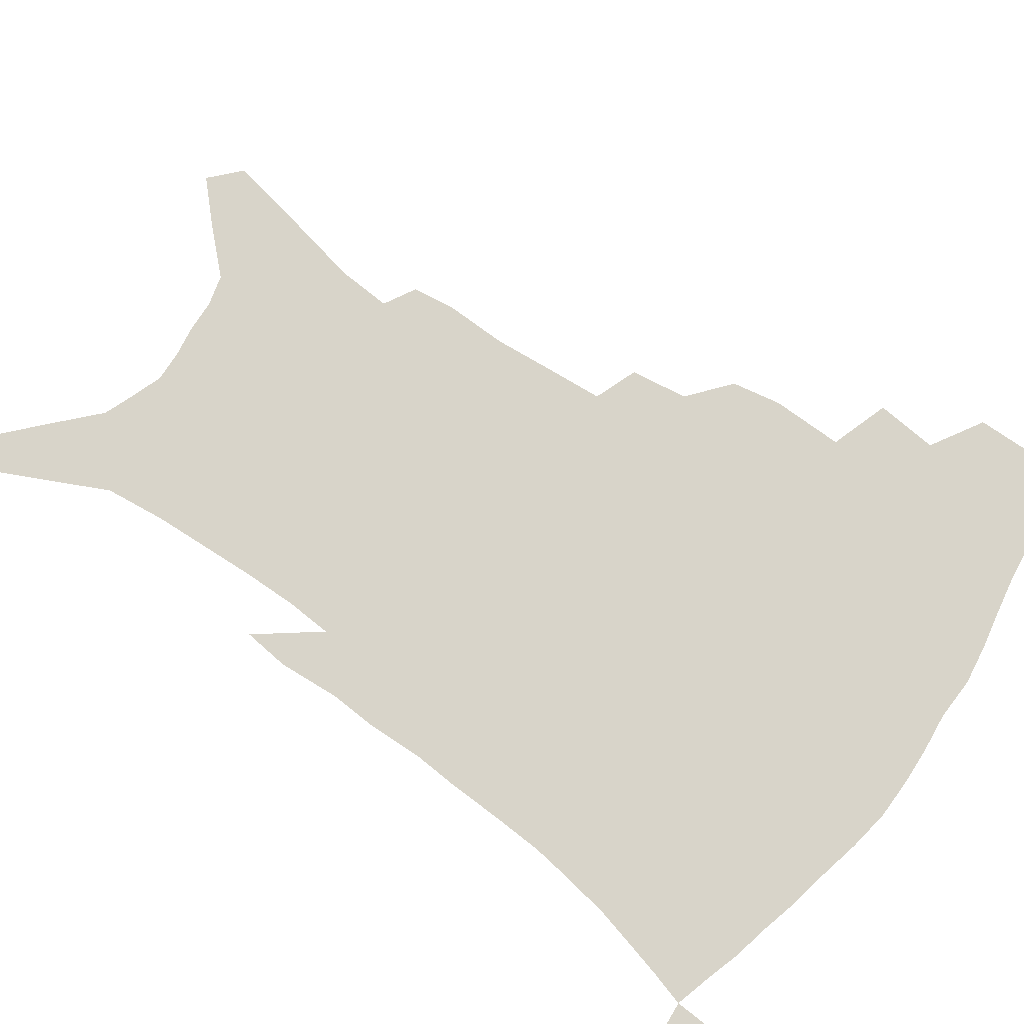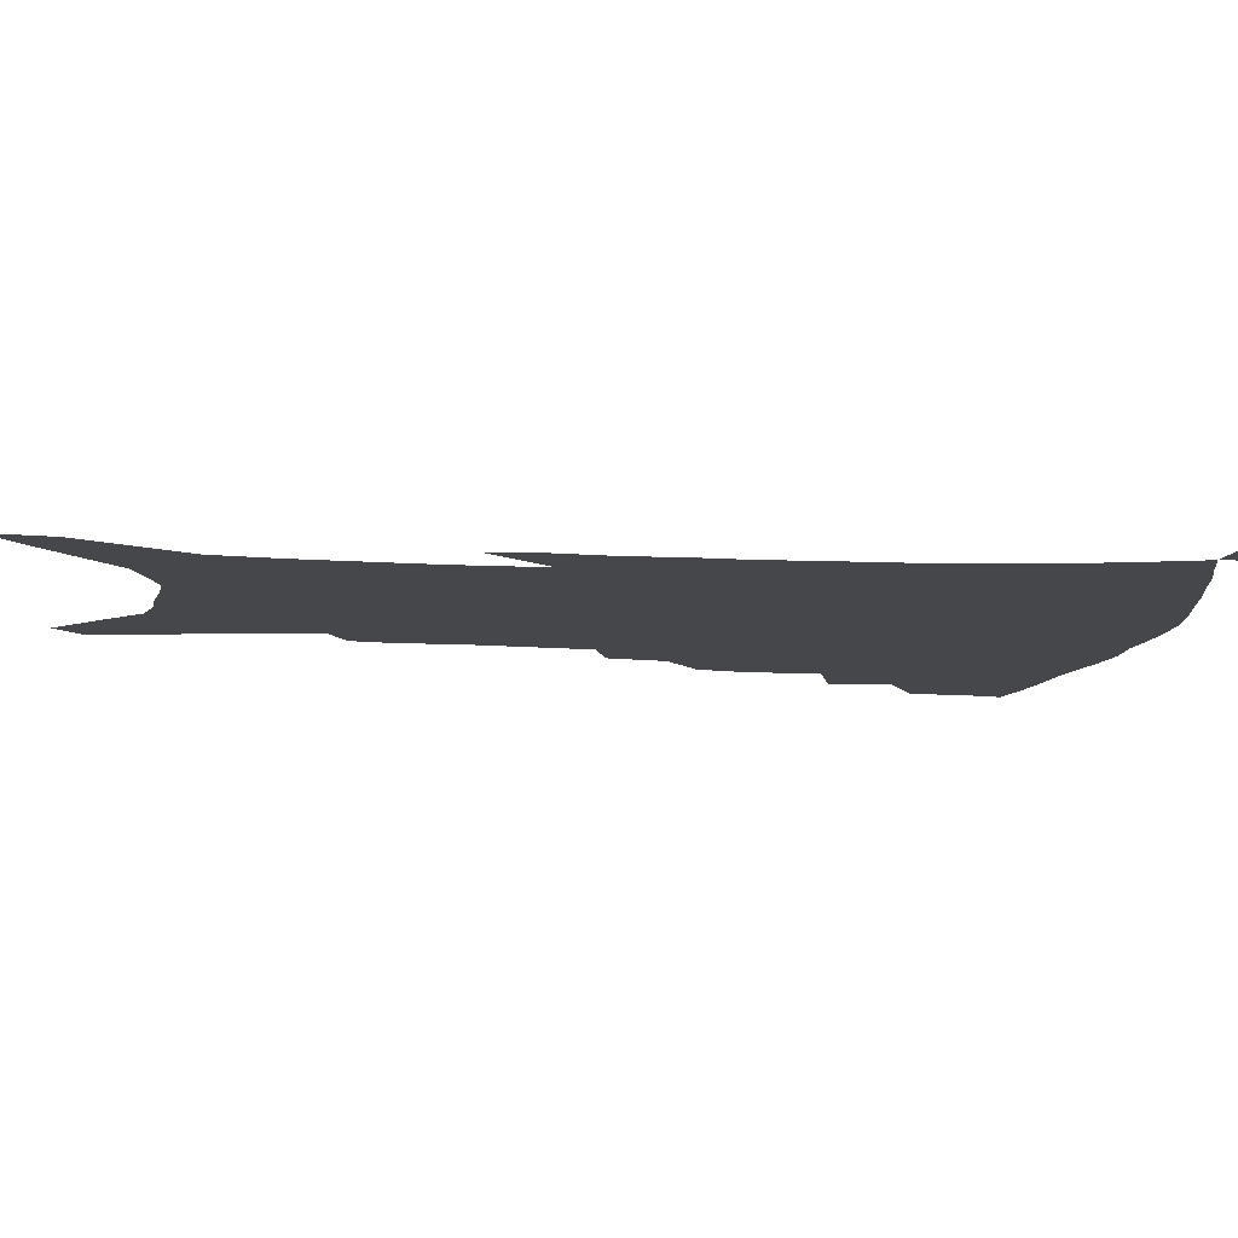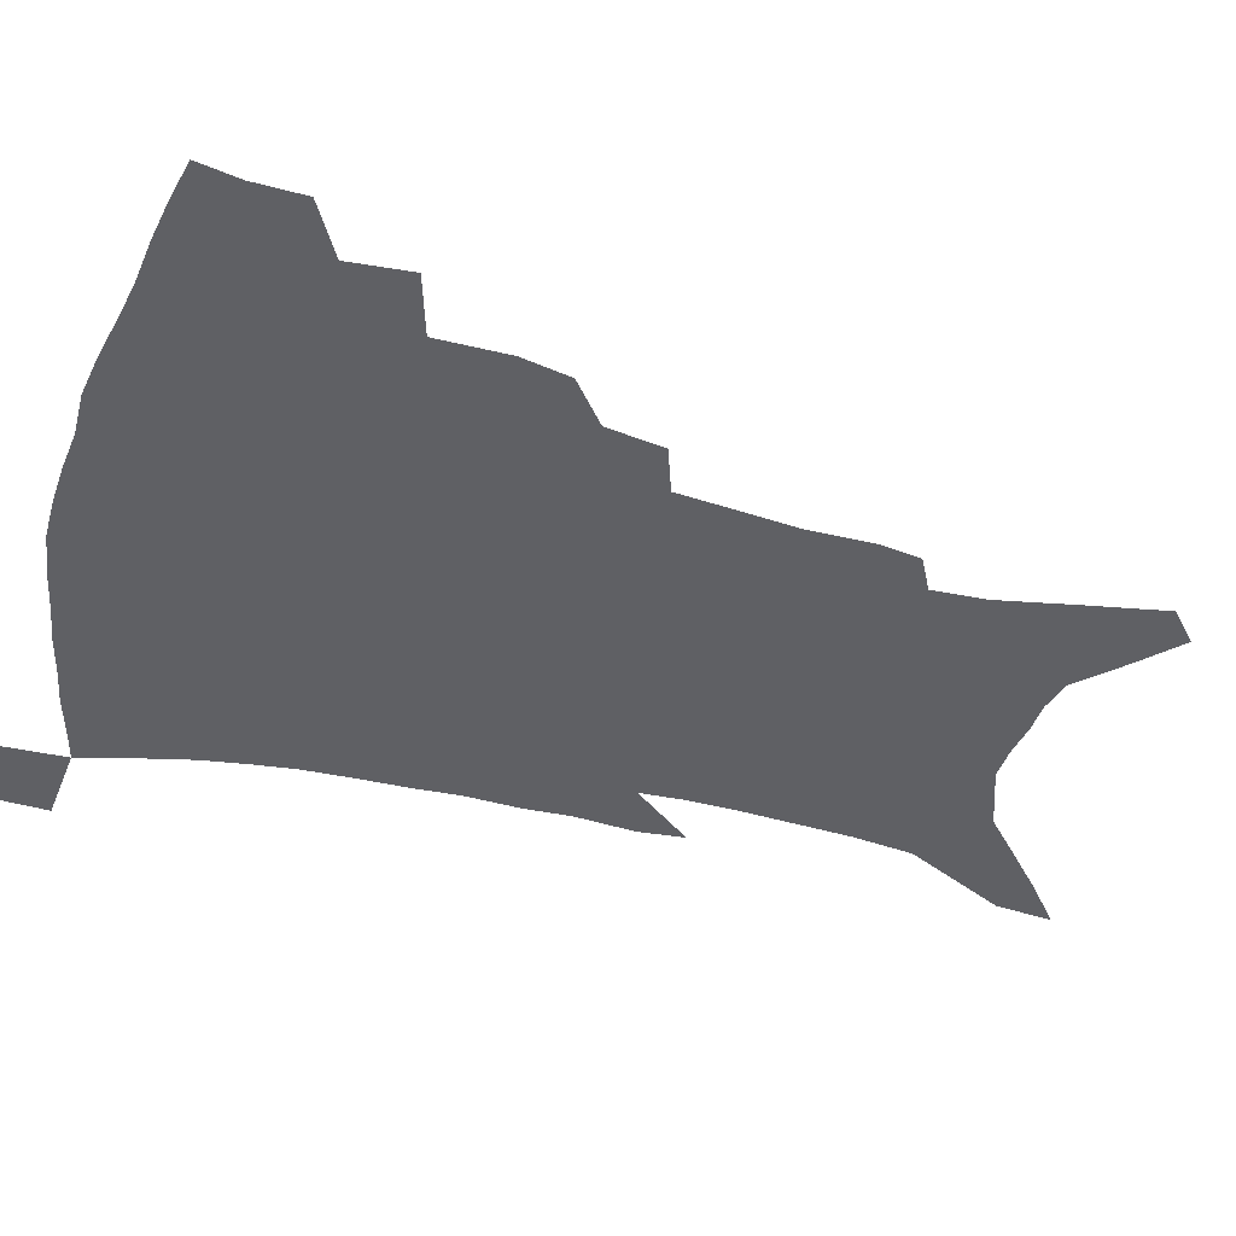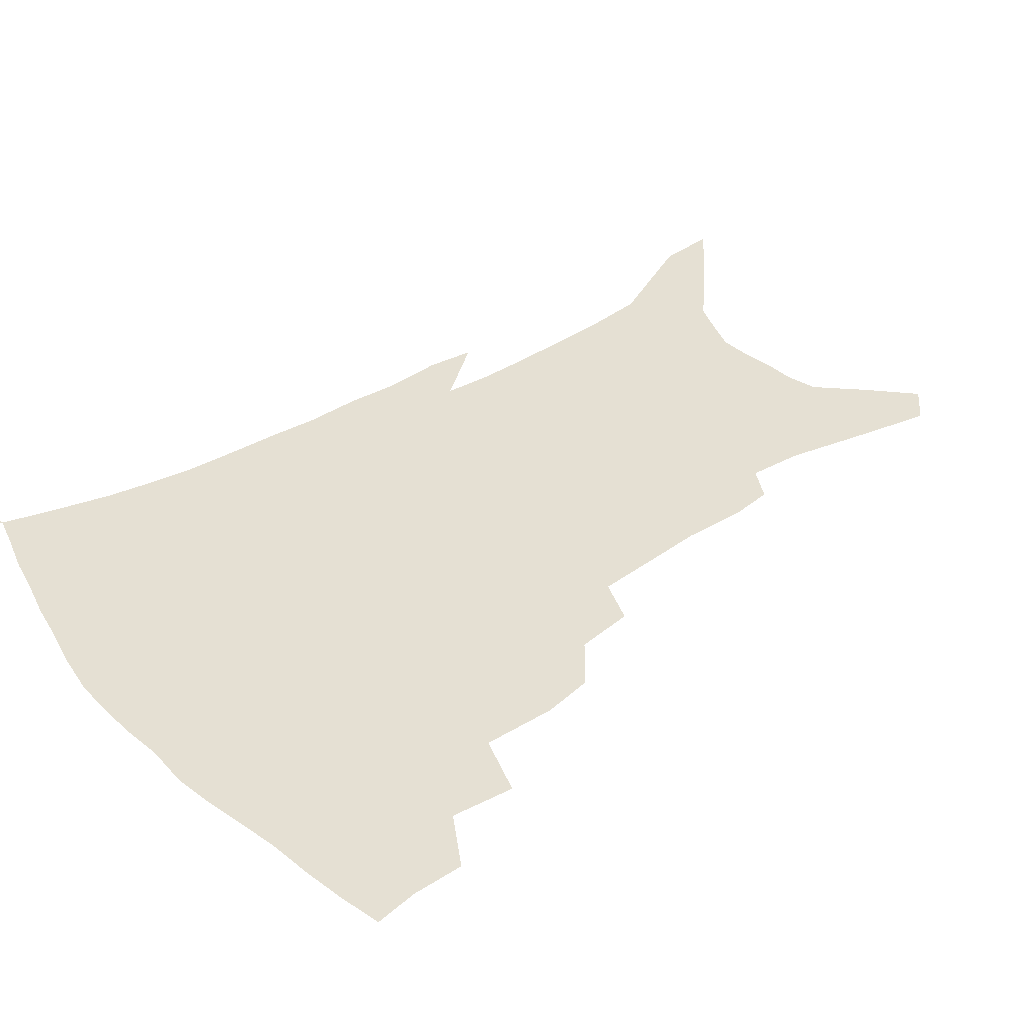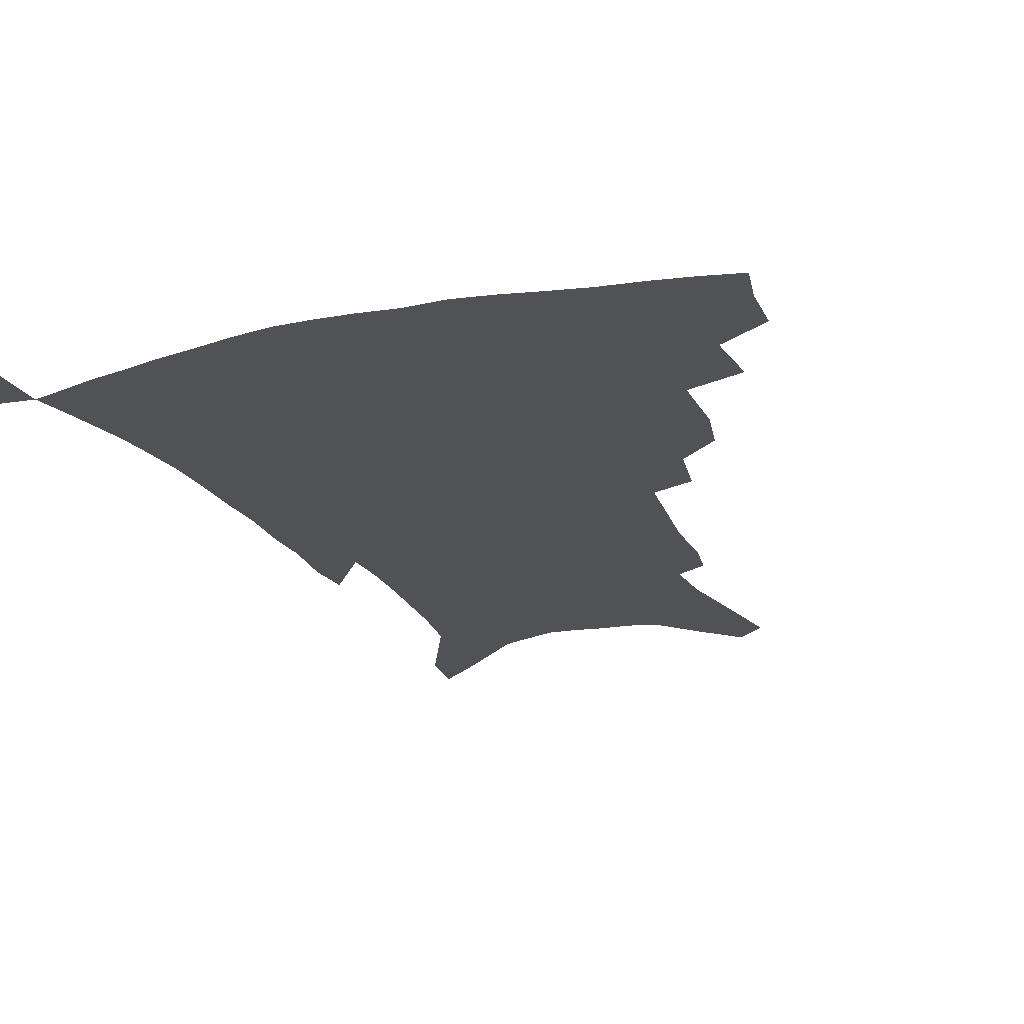
<metadata>
{"format":"obj","ext":"obj","renderer":"f3d","projection":"perspective","resolution":1024,"background":"white","views":[{"elev":75.0,"azim":126.6,"up":"+Z"},{"elev":-10.5,"azim":83.1,"up":"+Z"},{"elev":-44.6,"azim":-105.3,"up":"+Z"},{"elev":38.0,"azim":-127.2,"up":"+Z"},{"elev":-21.3,"azim":-158.3,"up":"+Z"}]}
</metadata>
<code>
v 445.3 391.5 0
v 444.7 409.4 0
v 441.9 424.3 0
v 462.4 359.1 0
v 464.1 381 0
v 461.6 396.7 0
v 459.3 412 0
v 456.3 427.6 0
v 487.2 310.3 0
v 483.7 327.4 0
v 483.5 352.7 0
v 481.5 370 0
v 479.7 385.9 0
v 476.6 400.2 0
v 473.8 415 0
v 470.9 430.1 0
v 505.5 278.3 0
v 502.2 298.4 0
v 500.5 320.5 0
v 498.7 339.4 0
v 498.2 360 0
v 496.2 375.1 0
v 493.8 389.1 0
v 491.2 403.1 0
v 488.7 417.4 0
v 486.2 432.1 0
v 527.5 194.6 0
v 525.2 209.2 0
v 525.3 231.5 0
v 523.4 250.3 0
v 521.1 272.9 0
v 517.7 291.3 0
v 517.2 316.3 0
v 515.1 332.3 0
v 512.8 347.3 0
v 511.5 363.6 0
v 509.7 378 0
v 507.5 391.7 0
v 505.2 405.6 0
v 502.9 419.8 0
v 500.5 434.9 0
v 528.1 114.4 0
v 532.8 140.6 0
v 538.2 169.7 0
v 539 188.6 0
v 539.1 210.7 0
v 537.5 227.5 0
v 536.3 246.6 0
v 534.3 265.7 0
v 531.9 283.4 0
v 529.5 300.3 0
v 528.9 321.8 0
v 527.2 336.6 0
v 526.1 352.7 0
v 524.4 366.4 0
v 523.2 380.6 0
v 521 394 0
v 519.1 407.7 0
v 517.1 421.7 0
v 514.6 438.1 0
v 539 104.8 0
v 543.3 131.4 0
v 547.2 157.3 0
v 549.3 179.7 0
v 549.4 199 0
v 549.8 223.6 0
v 548.3 240.4 0
v 546.3 256 0
v 544.1 271 0
v 542.5 289.6 0
v 541.6 309.4 0
v 540.5 325.5 0
v 539.5 340.8 0
v 538.8 355.9 0
v 537.6 369.3 0
v 536.9 382.9 0
v 534.9 395.9 0
v 533.1 409.7 0
v 531 424.5 0
v 528.8 440.4 0
v 552.8 118.6 0
v 557.2 146.6 0
v 560.2 172.3 0
v 560 189.1 0
v 559.4 206.8 0
v 559.5 231.2 0
v 558.1 247.2 0
v 556.9 265 0
v 554.8 278.5 0
v 553.6 296 0
v 552.9 314.1 0
v 552.1 329.4 0
v 551.7 344.5 0
v 551 358.2 0
v 550.5 371.8 0
v 549.5 384.3 0
v 548.4 397.2 0
v 547.7 410.5 0
v 546 424.7 0
v 543.9 440.2 0
v 566.7 133.7 0
v 569.4 158.3 0
v 569.8 176 0
v 569.6 193.8 0
v 569.6 215.9 0
v 568.7 232.9 0
v 567.7 251.5 0
v 566.5 267.6 0
v 565.3 283.7 0
v 564.5 301.2 0
v 564 317.7 0
v 563.2 330.4 0
v 563.3 346.5 0
v 563.2 360.4 0
v 562.9 373 0
v 561.9 385.2 0
v 561.9 398.2 0
v 561.2 411.3 0
v 559.8 425.4 0
v 557.8 442 0
v 577.7 136.9 0
v 579.6 162.4 0
v 579.9 182.2 0
v 579 196.2 0
v 579 218.4 0
v 578.2 235.6 0
v 577.3 251.9 0
v 576.3 268.7 0
v 575.4 283.6 0
v 574.9 300.7 0
v 574.7 318.6 0
v 574.9 334.7 0
v 574.6 347.1 0
v 574.7 360.8 0
v 575.2 373.9 0
v 575 386 0
v 575.3 398.7 0
v 575 411.4 0
v 573.3 426.5 0
v 571.7 442.9 0
v 588.6 137.6 0
v 589.6 163.8 0
v 589.4 183.3 0
v 589.1 204.4 0
v 588.5 220.8 0
v 587.8 240.5 0
v 587.1 255.2 0
v 586.6 273.9 0
v 586.1 288.6 0
v 585.6 304 0
v 585.5 321 0
v 585.7 335.6 0
v 586.1 348.8 0
v 586.6 362.6 0
v 586.9 373.8 0
v 588 386.9 0
v 588 398.9 0
v 588 411.3 0
v 586.8 426.8 0
v 585.5 443 0
v 599.8 139.6 0
v 599.6 163 0
v 599.1 183.3 0
v 598.8 200.9 0
v 598 219.2 0
v 597.4 238.2 0
v 596.7 256.5 0
v 596.7 270.9 0
v 596 290.5 0
v 596 304.5 0
v 596 320.7 0
v 596.5 333.4 0
v 597.1 348.8 0
v 597.8 361.3 0
v 599.1 374.9 0
v 600 386.9 0
v 600.6 398.8 0
v 600.7 412 0
v 600.4 426.1 0
v 600 441.1 0
v 610.8 140.3 0
v 610.1 158.9 0
v 608.8 181.5 0
v 608.3 200.3 0
v 607.4 219.7 0
v 606.9 238.7 0
v 606.7 254 0
v 606.4 271.3 0
v 606.4 287.2 0
v 606.3 303.5 0
v 606.5 318.9 0
v 607.2 335.7 0
v 607.9 347.9 0
v 609 360.1 0
v 610.3 374 0
v 611.6 386.2 0
v 612.9 398 0
v 614.5 410.2 0
v 615 423.4 0
v 614.9 438 0
v 622 136.7 0
v 620.4 157.3 0
v 619.7 174.6 0
v 618.3 196.3 0
v 616.7 220.3 0
v 616.2 237.8 0
v 616.5 252.4 0
v 616 270.9 0
v 617 283.2 0
v 616.9 299.9 0
v 617.2 315 0
v 617.3 334.2 0
v 618.5 347.6 0
v 620 359.1 0
v 621.5 372 0
v 623.1 384.2 0
v 625 396.5 0
v 627.3 408.6 0
v 628.2 421.3 0
v 628.7 435.7 0
v 633 132.7 0
v 631.5 151.9 0
v 629.3 174.7 0
v 628.5 192.2 0
v 627.2 213.1 0
v 626.5 231.7 0
v 627.2 246.1 0
v 626.6 265.1 0
v 626.8 281.3 0
v 627.1 297.3 0
v 627.6 312.9 0
v 628.7 327.5 0
v 629.1 344.1 0
v 630.9 356.3 0
v 632.6 369.6 0
v 634.5 383.3 0
v 636.7 394.5 0
v 639 407 0
v 641.1 418.8 0
v 642.4 432.4 0
v 647 120.2 0
v 643.8 143.2 0
v 641 165.8 0
v 639.6 184.9 0
v 637.3 207.8 0
v 637.2 224.4 0
v 637.3 240.8 0
v 637.1 258.9 0
v 637.2 276.3 0
v 638.2 290.9 0
v 638 308.8 0
v 639.5 322.5 0
v 640 339 0
v 641.8 352.7 0
v 643.8 365.7 0
v 645.6 380.2 0
v 648.2 392.6 0
v 650.6 404.7 0
v 653.1 416.5 0
v 655.2 429.9 0
v 661.1 107.8 0
v 657.6 131.3 0
v 654.8 152.7 0
v 652 174.3 0
v 650.7 193.5 0
v 649.5 212.7 0
v 648.9 230.8 0
v 649.5 247.1 0
v 650.3 263.9 0
v 650.1 282 0
v 649.9 299.6 0
v 650.7 315.5 0
v 653.1 328.6 0
v 652.9 347.4 0
v 654.5 362.4 0
v 656.2 377.7 0
v 659.5 389.2 0
v 662.2 402.1 0
v 665 414 0
v 668 426.3 0
v 675.2 96.51 0
v 673 116.8 0
v 666.6 225.9 0
v 668 242.2 0
v 666 264.1 0
v 666.6 280.9 0
v 665.6 300.4 0
v 666.3 316.7 0
v 666.4 335.1 0
v 666.9 353.2 0
v 668.7 368.9 0
v 670.9 384.7 0
v 674 398 0
v 677 410.9 0
v 680.3 423.2 0
v 680.9 450 0
v 707.5 425.9 0
v 706.2 451.5 0
f 5 6 1
f 1 6 2
f 6 7 2
f 2 7 3
f 7 8 3
f 11 12 4
f 4 12 5
f 12 13 5
f 5 13 6
f 13 14 6
f 6 14 7
f 14 15 7
f 7 15 8
f 15 16 8
f 18 19 9
f 9 19 10
f 19 20 10
f 10 20 11
f 20 21 11
f 11 21 12
f 21 22 12
f 12 22 13
f 22 23 13
f 13 23 14
f 23 24 14
f 14 24 15
f 24 25 15
f 15 25 16
f 25 26 16
f 31 32 17
f 17 32 18
f 32 33 18
f 18 33 19
f 33 34 19
f 19 34 20
f 34 35 20
f 20 35 21
f 35 36 21
f 21 36 22
f 36 37 22
f 22 37 23
f 37 38 23
f 23 38 24
f 38 39 24
f 24 39 25
f 39 40 25
f 25 40 26
f 40 41 26
f 45 46 27
f 27 46 28
f 46 47 28
f 28 47 29
f 47 48 29
f 29 48 30
f 48 49 30
f 30 49 31
f 49 50 31
f 31 50 32
f 50 51 32
f 32 51 33
f 51 52 33
f 33 52 34
f 52 53 34
f 34 53 35
f 53 54 35
f 35 54 36
f 54 55 36
f 36 55 37
f 55 56 37
f 37 56 38
f 56 57 38
f 38 57 39
f 57 58 39
f 39 58 40
f 58 59 40
f 40 59 41
f 59 60 41
f 61 62 42
f 42 62 43
f 62 63 43
f 43 63 44
f 63 64 44
f 44 64 45
f 64 65 45
f 45 65 46
f 65 66 46
f 46 66 47
f 66 67 47
f 47 67 48
f 67 68 48
f 48 68 49
f 68 69 49
f 49 69 50
f 69 70 50
f 50 70 51
f 70 71 51
f 51 71 52
f 71 72 52
f 52 72 53
f 72 73 53
f 53 73 54
f 73 74 54
f 54 74 55
f 74 75 55
f 55 75 56
f 75 76 56
f 56 76 57
f 76 77 57
f 57 77 58
f 77 78 58
f 58 78 59
f 78 79 59
f 59 79 60
f 79 80 60
f 61 81 62
f 81 82 62
f 62 82 63
f 82 83 63
f 63 83 64
f 83 84 64
f 64 84 65
f 84 85 65
f 65 85 66
f 85 86 66
f 66 86 67
f 86 87 67
f 67 87 68
f 87 88 68
f 68 88 69
f 88 89 69
f 69 89 70
f 89 90 70
f 70 90 71
f 90 91 71
f 71 91 72
f 91 92 72
f 72 92 73
f 92 93 73
f 73 93 74
f 93 94 74
f 74 94 75
f 94 95 75
f 75 95 76
f 95 96 76
f 76 96 77
f 96 97 77
f 77 97 78
f 97 98 78
f 78 98 79
f 98 99 79
f 79 99 80
f 99 100 80
f 81 101 82
f 101 102 82
f 82 102 83
f 102 103 83
f 83 103 84
f 103 104 84
f 84 104 85
f 104 105 85
f 85 105 86
f 105 106 86
f 86 106 87
f 106 107 87
f 87 107 88
f 107 108 88
f 88 108 89
f 108 109 89
f 89 109 90
f 109 110 90
f 90 110 91
f 110 111 91
f 91 111 92
f 111 112 92
f 92 112 93
f 112 113 93
f 93 113 94
f 113 114 94
f 94 114 95
f 114 115 95
f 95 115 96
f 115 116 96
f 96 116 97
f 116 117 97
f 97 117 98
f 117 118 98
f 98 118 99
f 118 119 99
f 99 119 100
f 119 120 100
f 101 121 102
f 121 122 102
f 102 122 103
f 122 123 103
f 103 123 104
f 123 124 104
f 104 124 105
f 124 125 105
f 105 125 106
f 125 126 106
f 106 126 107
f 126 127 107
f 107 127 108
f 127 128 108
f 108 128 109
f 128 129 109
f 109 129 110
f 129 130 110
f 110 130 111
f 130 131 111
f 111 131 112
f 131 132 112
f 112 132 113
f 132 133 113
f 113 133 114
f 133 134 114
f 114 134 115
f 134 135 115
f 115 135 116
f 135 136 116
f 116 136 117
f 136 137 117
f 117 137 118
f 137 138 118
f 118 138 119
f 138 139 119
f 119 139 120
f 139 140 120
f 121 141 122
f 141 142 122
f 122 142 123
f 142 143 123
f 123 143 124
f 143 144 124
f 124 144 125
f 144 145 125
f 125 145 126
f 145 146 126
f 126 146 127
f 146 147 127
f 127 147 128
f 147 148 128
f 128 148 129
f 148 149 129
f 129 149 130
f 149 150 130
f 130 150 131
f 150 151 131
f 131 151 132
f 151 152 132
f 132 152 133
f 152 153 133
f 133 153 134
f 153 154 134
f 134 154 135
f 154 155 135
f 135 155 136
f 155 156 136
f 136 156 137
f 156 157 137
f 137 157 138
f 157 158 138
f 138 158 139
f 158 159 139
f 139 159 140
f 159 160 140
f 141 161 142
f 161 162 142
f 142 162 143
f 162 163 143
f 143 163 144
f 163 164 144
f 144 164 145
f 164 165 145
f 145 165 146
f 165 166 146
f 146 166 147
f 166 167 147
f 147 167 148
f 167 168 148
f 148 168 149
f 168 169 149
f 149 169 150
f 169 170 150
f 150 170 151
f 170 171 151
f 151 171 152
f 171 172 152
f 152 172 153
f 172 173 153
f 153 173 154
f 173 174 154
f 154 174 155
f 174 175 155
f 155 175 156
f 175 176 156
f 156 176 157
f 176 177 157
f 157 177 158
f 177 178 158
f 158 178 159
f 178 179 159
f 159 179 160
f 179 180 160
f 161 181 162
f 181 182 162
f 162 182 163
f 182 183 163
f 163 183 164
f 183 184 164
f 164 184 165
f 184 185 165
f 165 185 166
f 185 186 166
f 166 186 167
f 186 187 167
f 167 187 168
f 187 188 168
f 168 188 169
f 188 189 169
f 169 189 170
f 189 190 170
f 170 190 171
f 190 191 171
f 171 191 172
f 191 192 172
f 172 192 173
f 192 193 173
f 173 193 174
f 193 194 174
f 174 194 175
f 194 195 175
f 175 195 176
f 195 196 176
f 176 196 177
f 196 197 177
f 177 197 178
f 197 198 178
f 178 198 179
f 198 199 179
f 179 199 180
f 199 200 180
f 181 201 182
f 201 202 182
f 182 202 183
f 202 203 183
f 183 203 184
f 203 204 184
f 184 204 185
f 204 205 185
f 185 205 186
f 205 206 186
f 186 206 187
f 206 207 187
f 187 207 188
f 207 208 188
f 188 208 189
f 208 209 189
f 189 209 190
f 209 210 190
f 190 210 191
f 210 211 191
f 191 211 192
f 211 212 192
f 192 212 193
f 212 213 193
f 193 213 194
f 213 214 194
f 194 214 195
f 214 215 195
f 195 215 196
f 215 216 196
f 196 216 197
f 216 217 197
f 197 217 198
f 217 218 198
f 198 218 199
f 218 219 199
f 199 219 200
f 219 220 200
f 201 221 202
f 221 222 202
f 202 222 203
f 222 223 203
f 203 223 204
f 223 224 204
f 204 224 205
f 224 225 205
f 205 225 206
f 225 226 206
f 206 226 207
f 226 227 207
f 207 227 208
f 227 228 208
f 208 228 209
f 228 229 209
f 209 229 210
f 229 230 210
f 210 230 211
f 230 231 211
f 211 231 212
f 231 232 212
f 212 232 213
f 232 233 213
f 213 233 214
f 233 234 214
f 214 234 215
f 234 235 215
f 215 235 216
f 235 236 216
f 216 236 217
f 236 237 217
f 217 237 218
f 237 238 218
f 218 238 219
f 238 239 219
f 219 239 220
f 239 240 220
f 221 241 222
f 241 242 222
f 222 242 223
f 242 243 223
f 223 243 224
f 243 244 224
f 224 244 225
f 244 245 225
f 225 245 226
f 245 246 226
f 226 246 227
f 246 247 227
f 227 247 228
f 247 248 228
f 228 248 229
f 248 249 229
f 229 249 230
f 249 250 230
f 230 250 231
f 250 251 231
f 231 251 232
f 251 252 232
f 232 252 233
f 252 253 233
f 233 253 234
f 253 254 234
f 234 254 235
f 254 255 235
f 235 255 236
f 255 256 236
f 236 256 237
f 256 257 237
f 237 257 238
f 257 258 238
f 238 258 239
f 258 259 239
f 239 259 240
f 259 260 240
f 241 261 242
f 261 262 242
f 242 262 243
f 262 263 243
f 243 263 244
f 263 264 244
f 244 264 245
f 264 265 245
f 245 265 246
f 265 266 246
f 246 266 247
f 266 267 247
f 247 267 248
f 267 268 248
f 248 268 249
f 268 269 249
f 249 269 250
f 269 270 250
f 250 270 251
f 270 271 251
f 251 271 252
f 271 272 252
f 252 272 253
f 272 273 253
f 253 273 254
f 273 274 254
f 254 274 255
f 274 275 255
f 255 275 256
f 275 276 256
f 256 276 257
f 276 277 257
f 257 277 258
f 277 278 258
f 258 278 259
f 278 279 259
f 259 279 260
f 279 280 260
f 261 281 262
f 281 282 262
f 262 282 263
f 268 283 269
f 283 284 269
f 269 284 270
f 284 285 270
f 270 285 271
f 285 286 271
f 271 286 272
f 286 287 272
f 272 287 273
f 287 288 273
f 273 288 274
f 288 289 274
f 274 289 275
f 289 290 275
f 275 290 276
f 290 291 276
f 276 291 277
f 291 292 277
f 277 292 278
f 292 293 278
f 278 293 279
f 293 294 279
f 279 294 280
f 294 295 280
f 295 297 296
f 297 298 296

</code>
